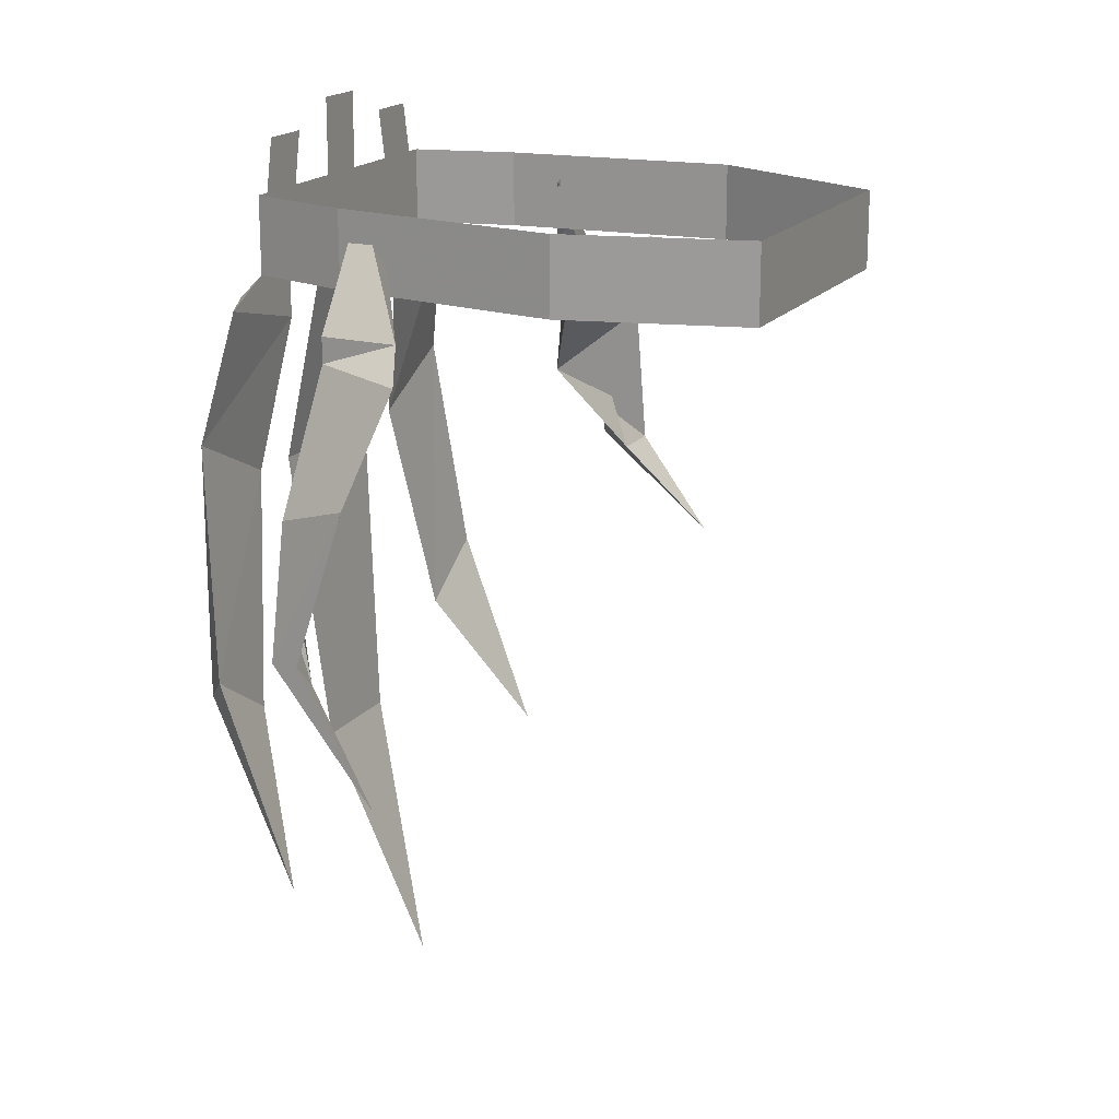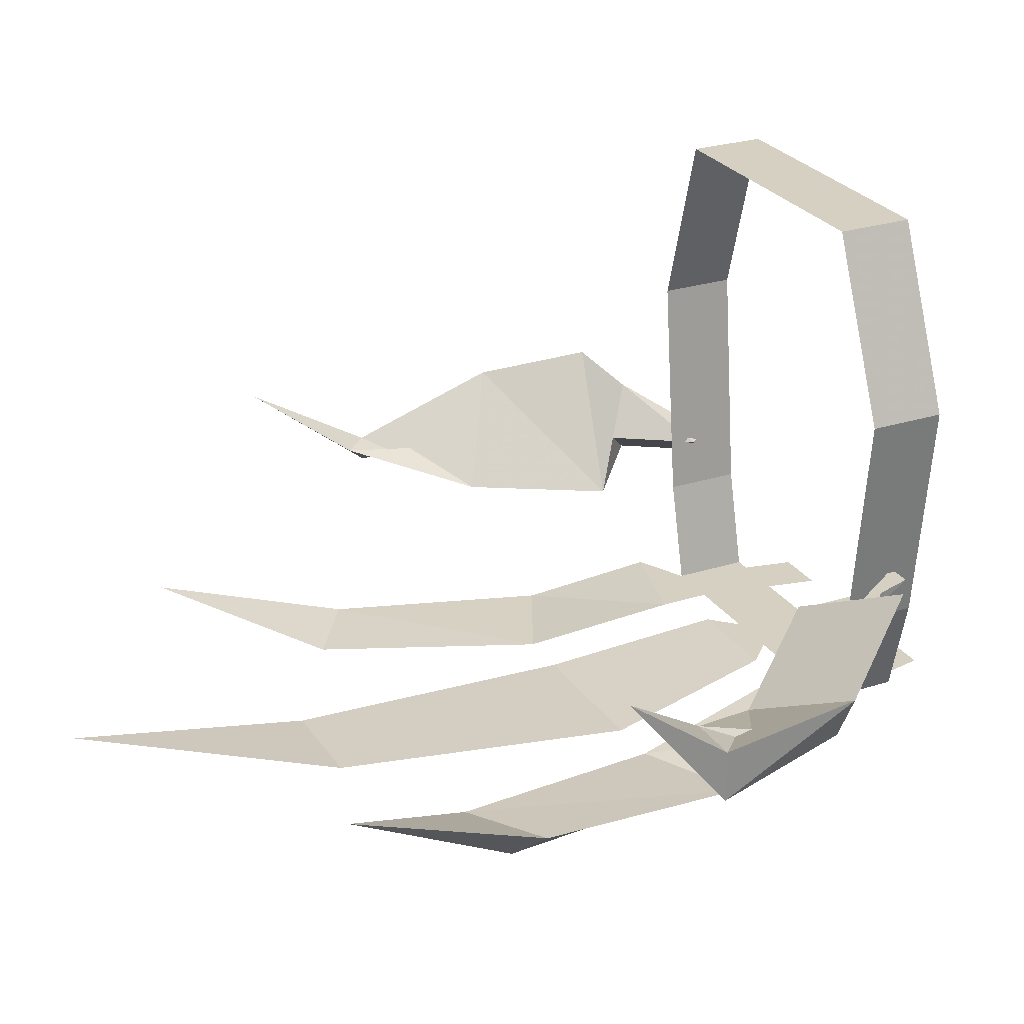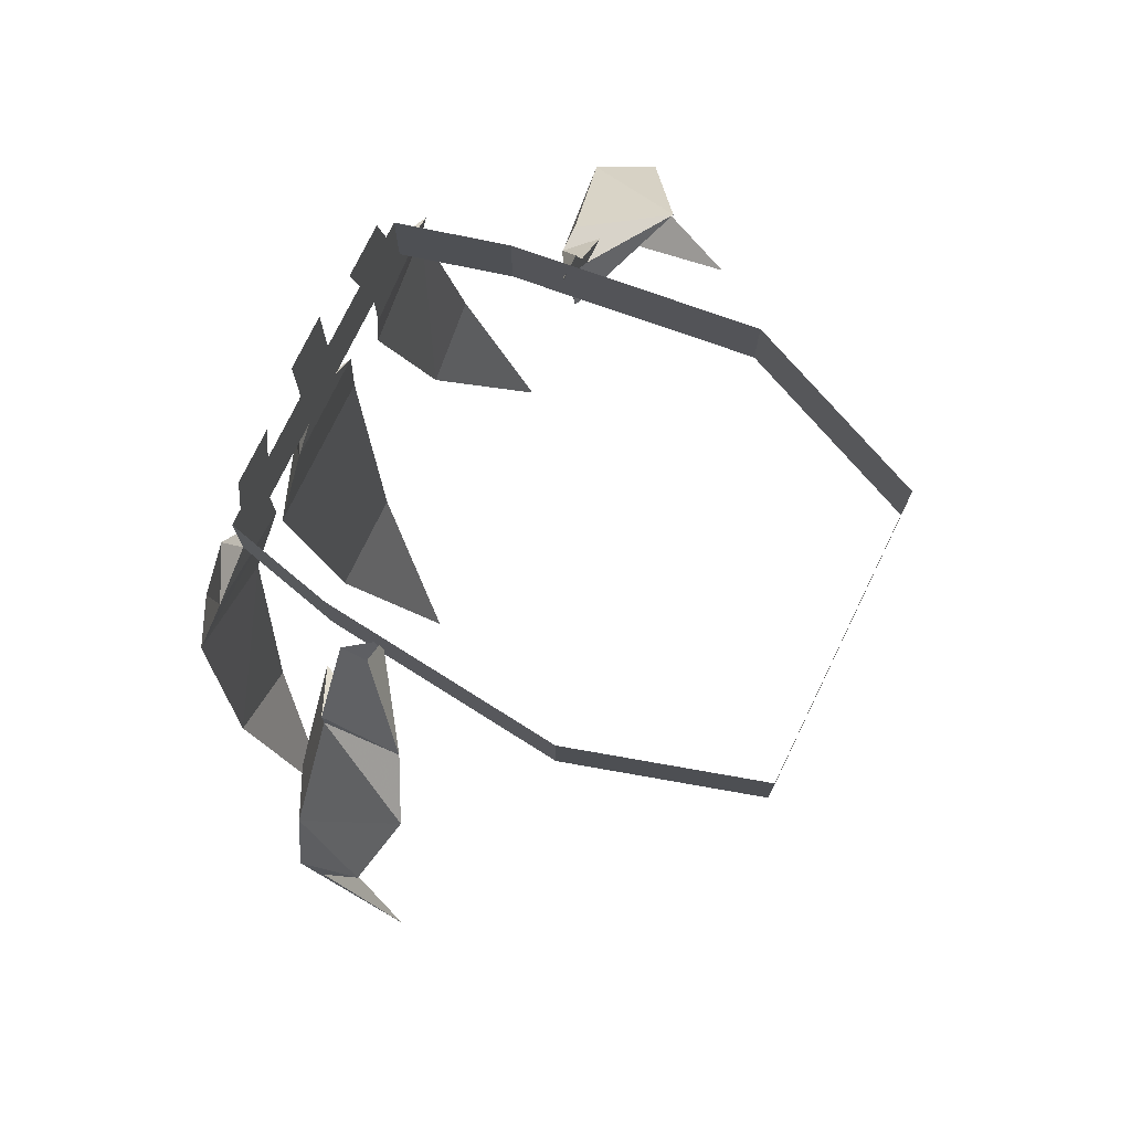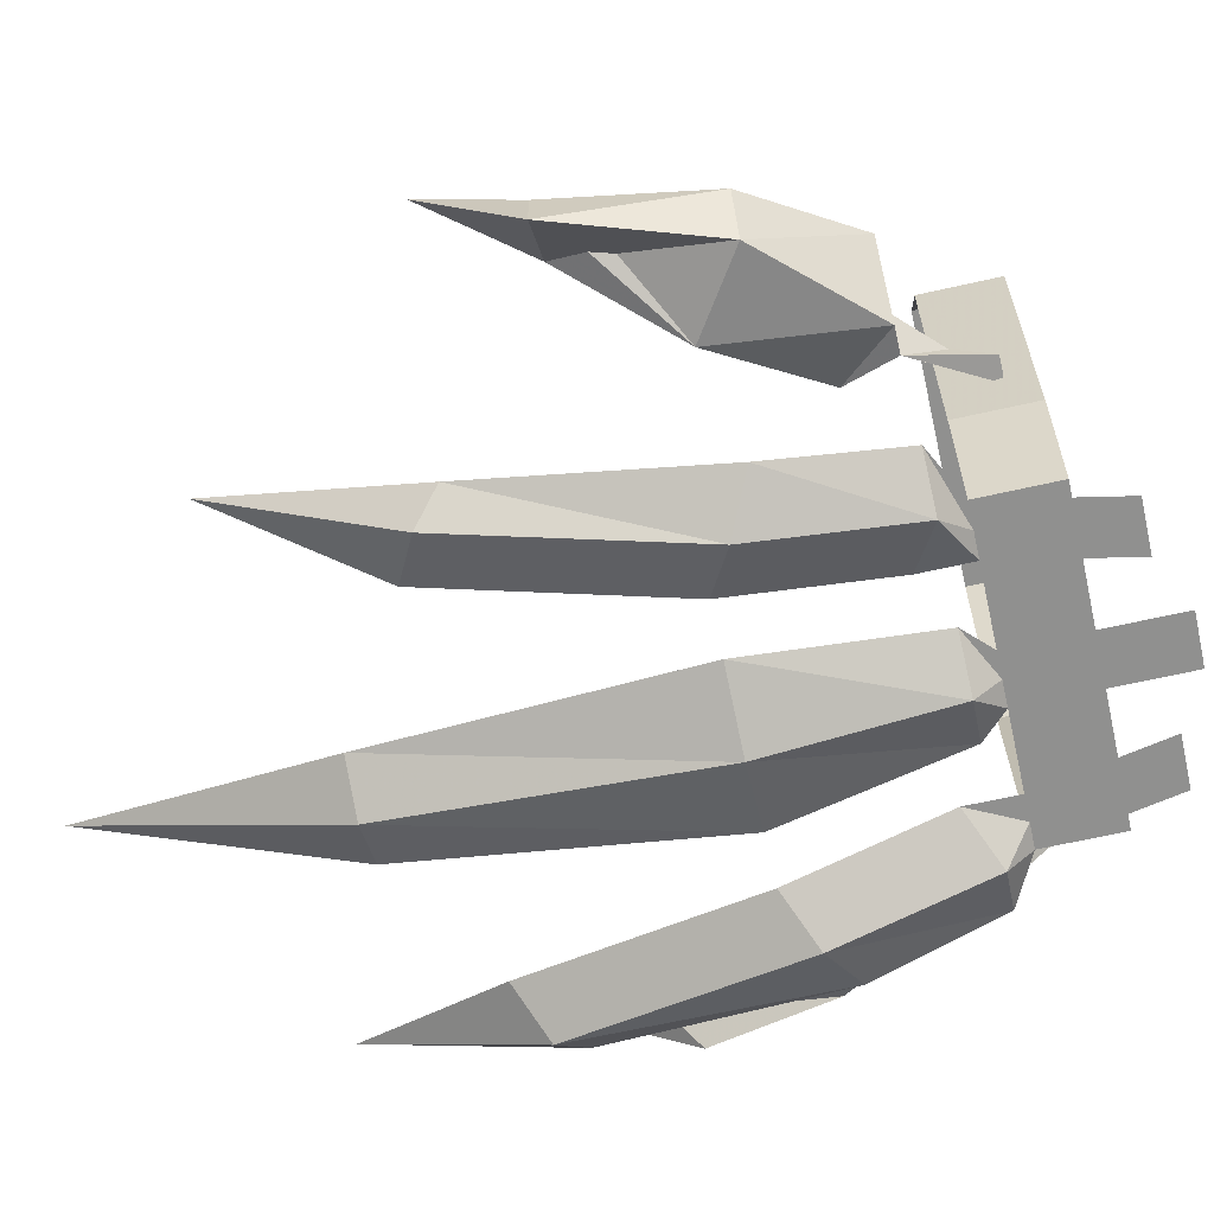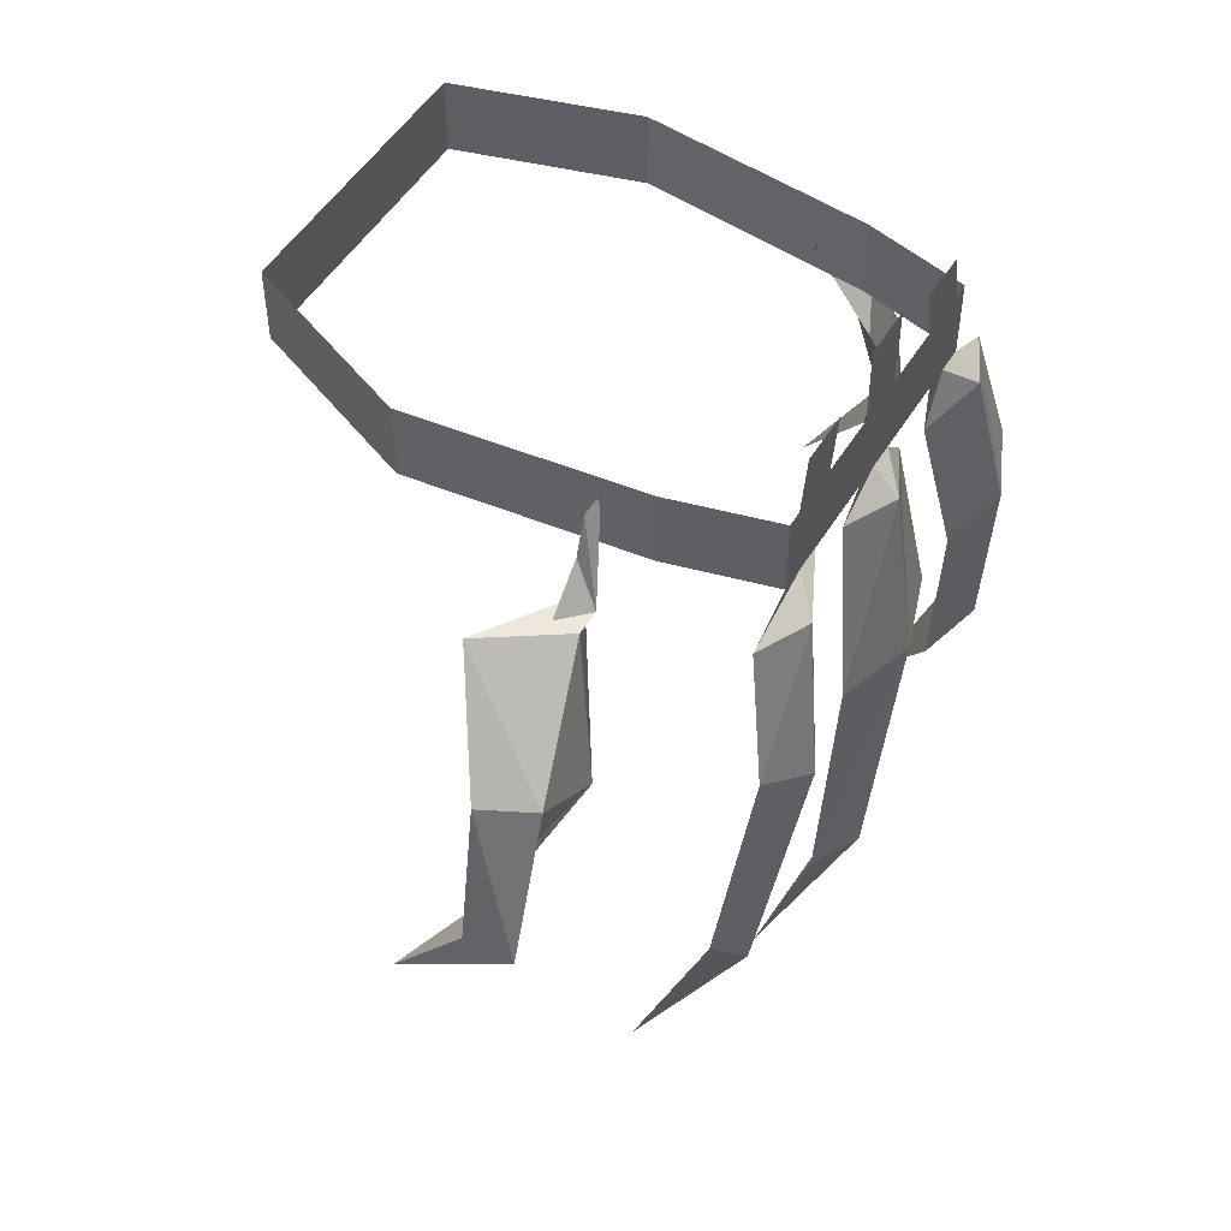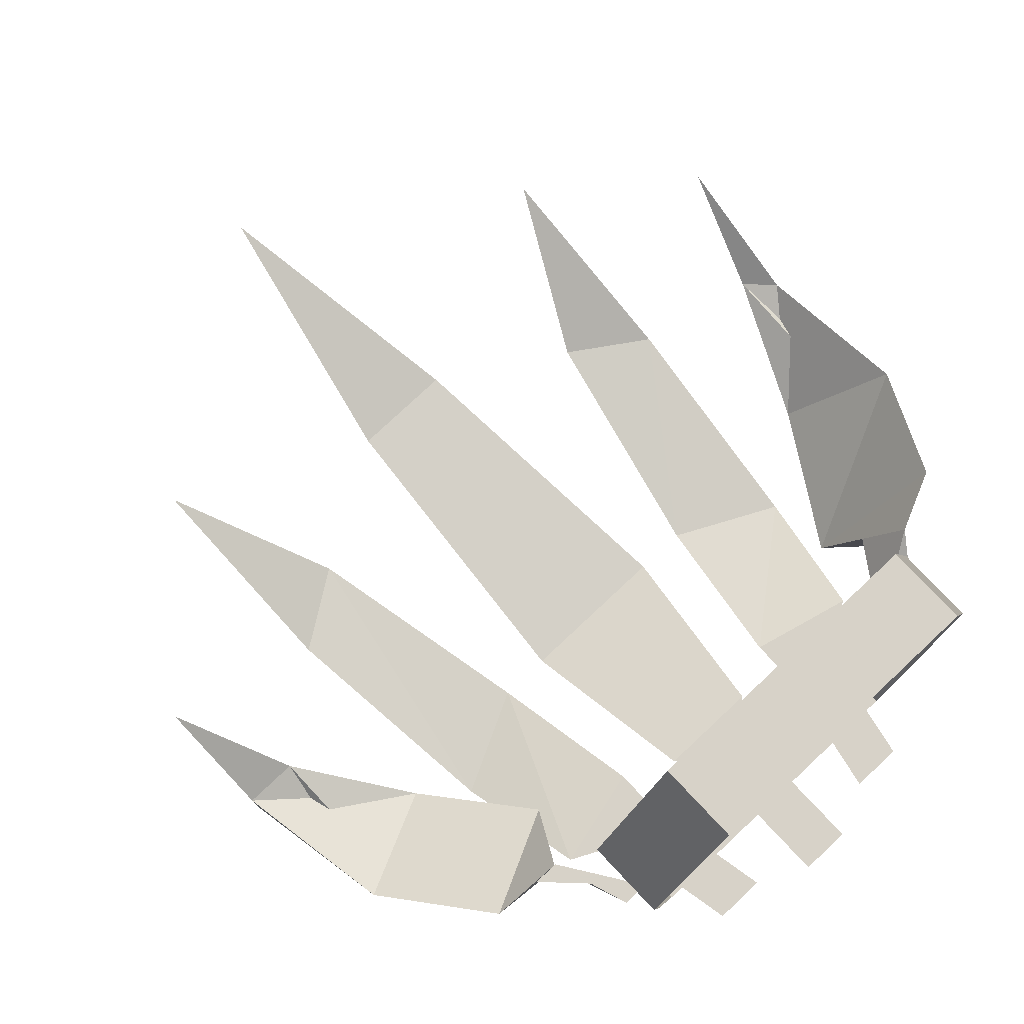
<metadata>
{"format":"obj","ext":"obj","renderer":"f3d","projection":"perspective","resolution":1024,"background":"white","views":[{"elev":18.3,"azim":-64.0,"up":"+Y"},{"elev":26.5,"azim":63.5,"up":"+Z"},{"elev":75.9,"azim":-64.1,"up":"+Y"},{"elev":-65.6,"azim":102.8,"up":"+Z"},{"elev":50.5,"azim":120.4,"up":"+Y"},{"elev":77.4,"azim":136.8,"up":"+Z"}]}
</metadata>
<code>
o item/chompy_bird_hat_expert/chat/female
v -6 -188 -14
v -7 -188 -10
v -7 -185 -10
v -6 -185 -14
v 6 -188 -14
v 6 -185 -14
v 7 -188 -10
v 7 -185 -10
v 8 -188 -1
v 8 -185 -1
v 5 -188 6
v 5 -185 6
v -6 -188 6
v -6 -185 6
v -8 -188 -1
v -8 -185 -1
v -1 -188 -14
v 1 -188 -14
v 1 -182 -14
v -1 -182 -14
v 0 -188 -14
v 0 -189 -15
v -2 -189 -14
v 2 -189 -14
v 0 -182 -14
v 3 -196 -15
v 0 -196 -16
v -3 -196 -15
v -2 -208 -14
v 2 -208 -14
v 0 -208 -15
v 0 -218 -11
v 4 -188 -14
v 5 -183 -14
v 3 -183 -14
v 5 -188 -14
v 6 -189 -15
v 4 -190 -14
v 8 -189 -14
v 4 -183 -14
v 9 -194 -15
v 7 -195 -16
v 5 -196 -15
v 7 -205 -14
v 10 -203 -14
v 9 -204 -15
v 10 -211 -11
v -3 -183 -14
v -5 -183 -14
v -4 -188 -14
v -4 -183 -14
v -5 -188 -14
v -6 -189 -15
v -8 -189 -14
v -4 -190 -14
v -5 -196 -15
v -7 -195 -16
v -9 -194 -15
v -10 -203 -14
v -7 -205 -14
v -9 -204 -15
v -10 -211 -11
v -10 -189 -6
v -9 -190 -8
v -7 -187 -8
v -8 -186 -8
v -10 -189 -9
v -10 -190 -9
v -12 -190 -5
v -8 -191 -10
v -8 -186 -9
v -11 -196 -10
v -13 -195 -9
v -14 -194 -6
v -14 -200 -8
v -13 -201 -8
v -14 -200 -9
v -14 -205 -5
v 7 -186 -8
v 10 -189 -8
v 9 -189 -8
v 8 -186 -8
v 9 -189 -9
v 10 -189 -9
v 8 -191 -8
v 12 -189 -6
v 14 -193 -10
v 11 -195 -10
v 15 -193 -8
v 16 -199 -10
v 14 -199 -8
v 16 -199 -8
v 16 -203 -5
f 1 2 3
f 1 3 4
f 1 4 5
f 5 4 6
f 5 6 7
f 7 6 8
f 7 8 9
f 9 8 10
f 9 10 11
f 11 10 12
f 11 12 13
f 13 12 14
f 13 14 15
f 15 14 16
f 15 16 2
f 2 16 3
f 17 18 19
f 17 19 20
f 17 20 21
f 17 21 22
f 17 22 23
f 17 23 18
f 18 23 24
f 18 24 21
f 18 21 25
f 18 25 19
f 21 20 25
f 26 27 22
f 26 22 24
f 26 24 28
f 26 28 29
f 26 29 30
f 26 30 27
f 27 30 31
f 27 31 28
f 27 28 23
f 27 23 22
f 28 24 23
f 24 22 21
f 31 29 28
f 29 31 32
f 29 32 30
f 30 32 31
f 33 5 34
f 33 34 35
f 33 35 36
f 33 36 37
f 33 37 38
f 33 38 5
f 5 38 39
f 5 39 36
f 5 36 40
f 5 40 34
f 36 35 40
f 41 42 37
f 41 37 39
f 41 39 43
f 41 43 44
f 41 44 45
f 41 45 42
f 42 45 46
f 42 46 43
f 42 43 38
f 42 38 37
f 43 39 38
f 39 37 36
f 46 44 43
f 44 46 47
f 44 47 45
f 45 47 46
f 48 49 1
f 48 1 50
f 48 50 51
f 51 50 52
f 51 52 49
f 49 52 1
f 1 52 53
f 1 53 54
f 1 54 50
f 50 54 55
f 50 55 52
f 52 55 53
f 53 55 56
f 53 56 57
f 53 57 54
f 54 57 58
f 54 58 55
f 55 58 56
f 56 58 59
f 56 59 60
f 56 60 57
f 57 60 61
f 57 61 58
f 58 61 59
f 59 61 62
f 59 62 60
f 60 62 61
f 63 64 65
f 63 65 66
f 63 66 67
f 63 67 68
f 63 68 69
f 63 69 64
f 64 69 70
f 64 70 67
f 64 67 71
f 64 71 65
f 67 66 71
f 72 73 68
f 72 68 70
f 72 70 74
f 72 74 75
f 72 75 76
f 72 76 73
f 73 76 77
f 73 77 74
f 73 74 69
f 73 69 68
f 74 70 69
f 70 68 67
f 77 75 74
f 75 77 78
f 75 78 76
f 76 78 77
f 79 80 81
f 79 81 82
f 79 82 83
f 79 83 80
f 79 80 79
f 82 81 83
f 83 81 84
f 83 84 85
f 83 85 80
f 80 85 86
f 80 86 81
f 81 86 84
f 84 86 87
f 84 87 88
f 84 88 85
f 85 88 89
f 85 89 86
f 86 89 87
f 87 89 90
f 87 90 91
f 87 91 88
f 88 91 92
f 88 92 89
f 89 92 90
f 90 92 93
f 90 93 91
f 91 93 92

</code>
